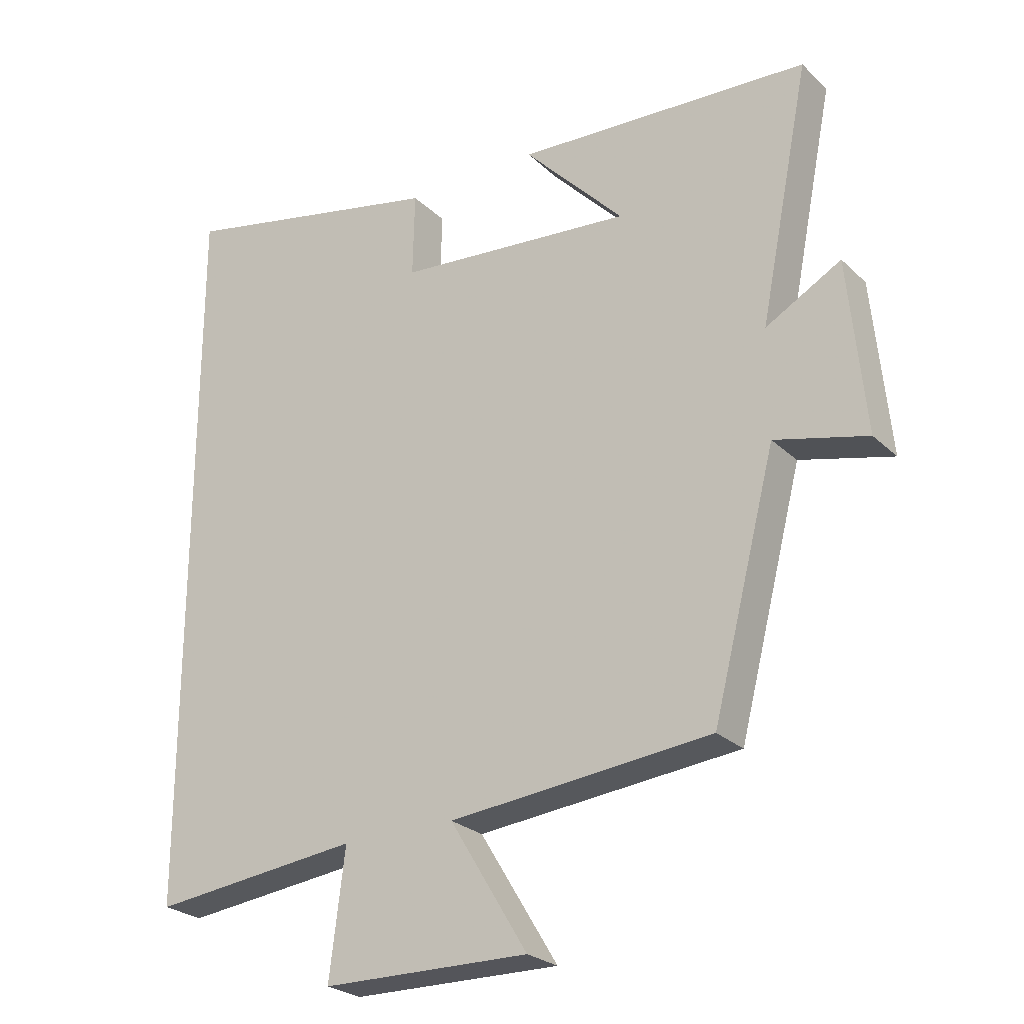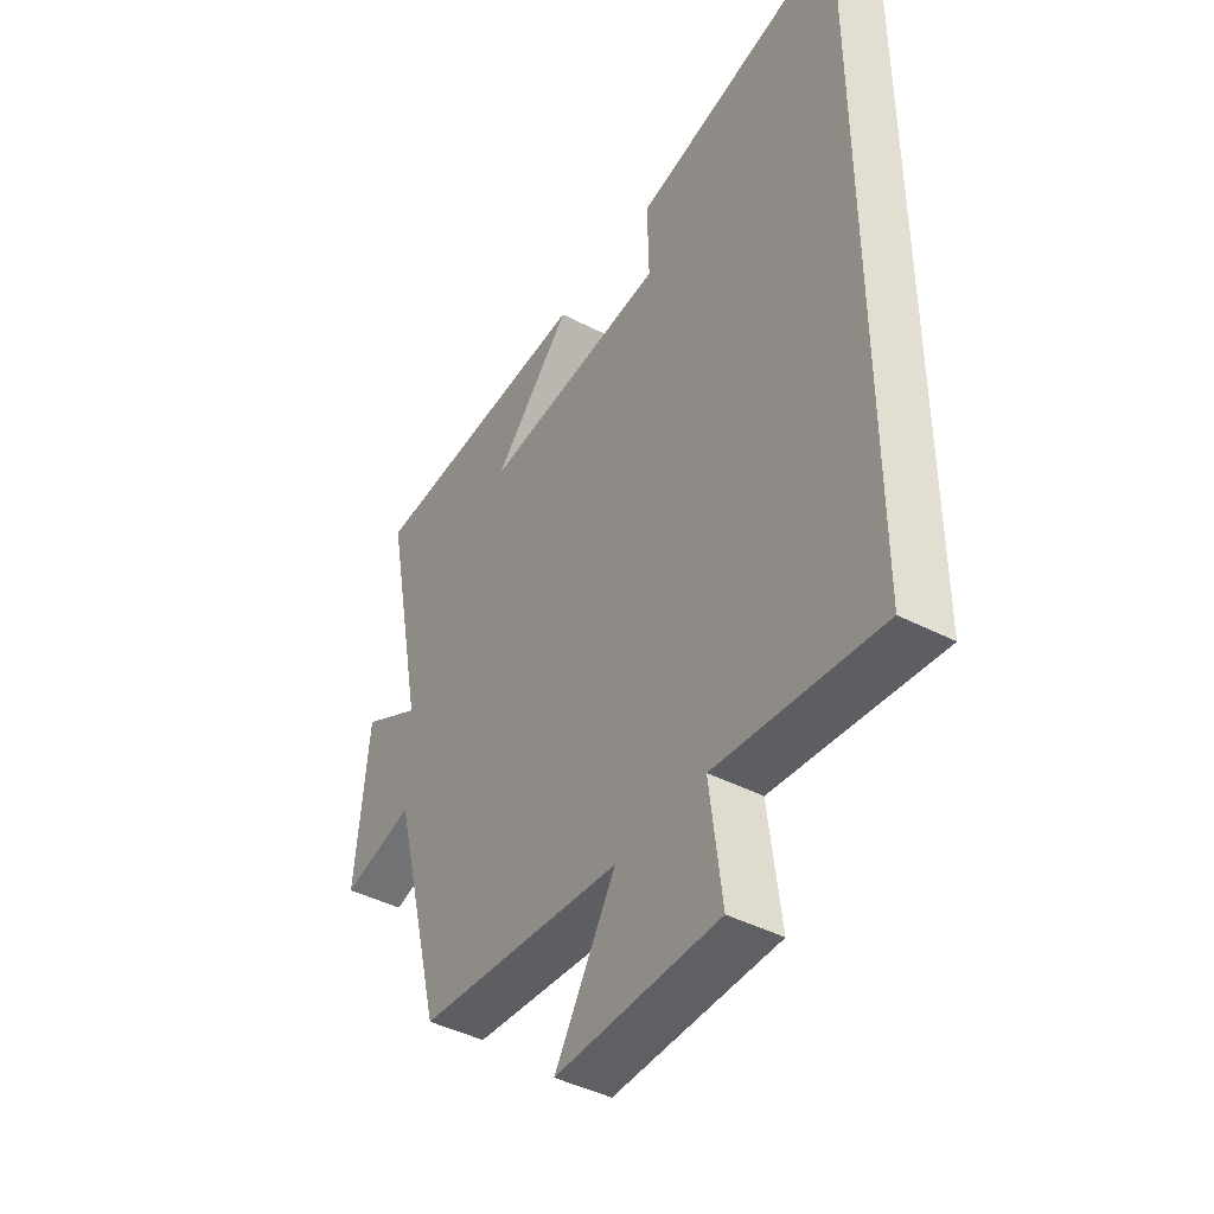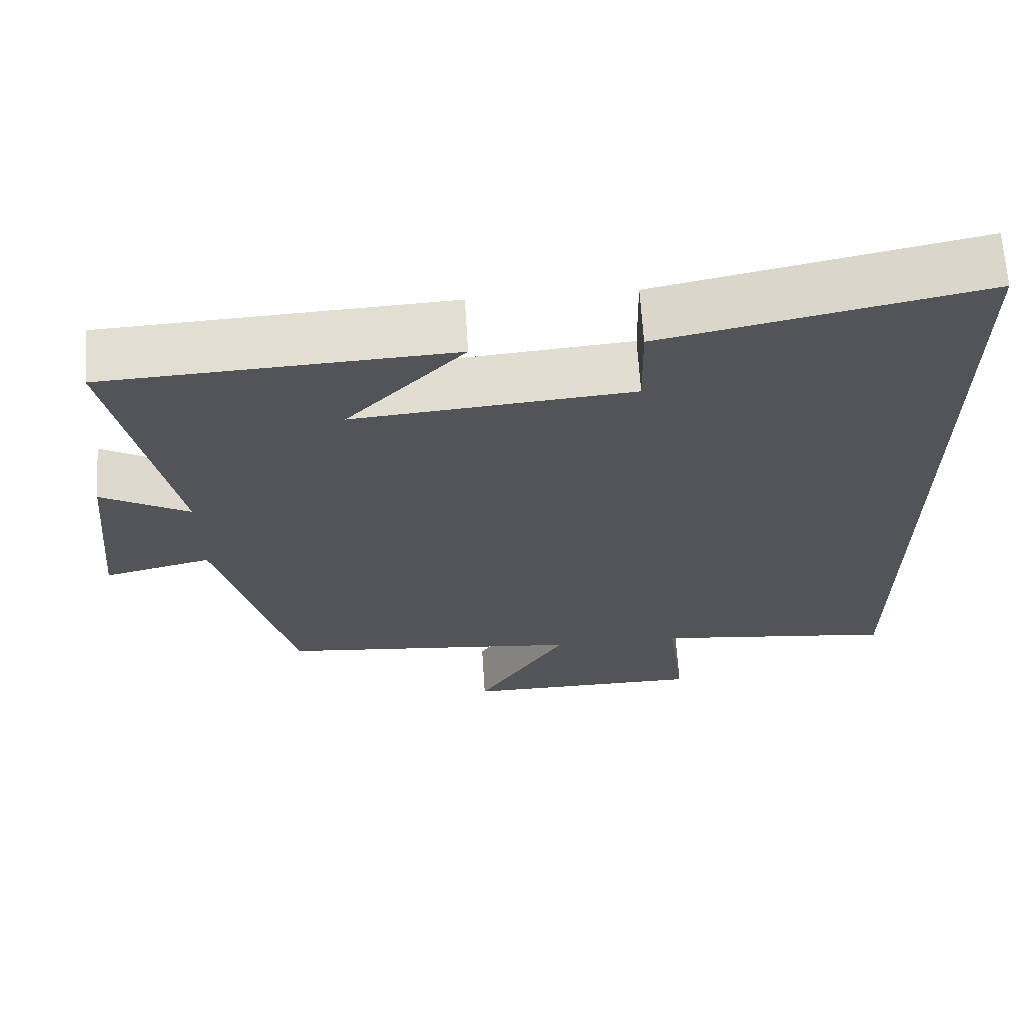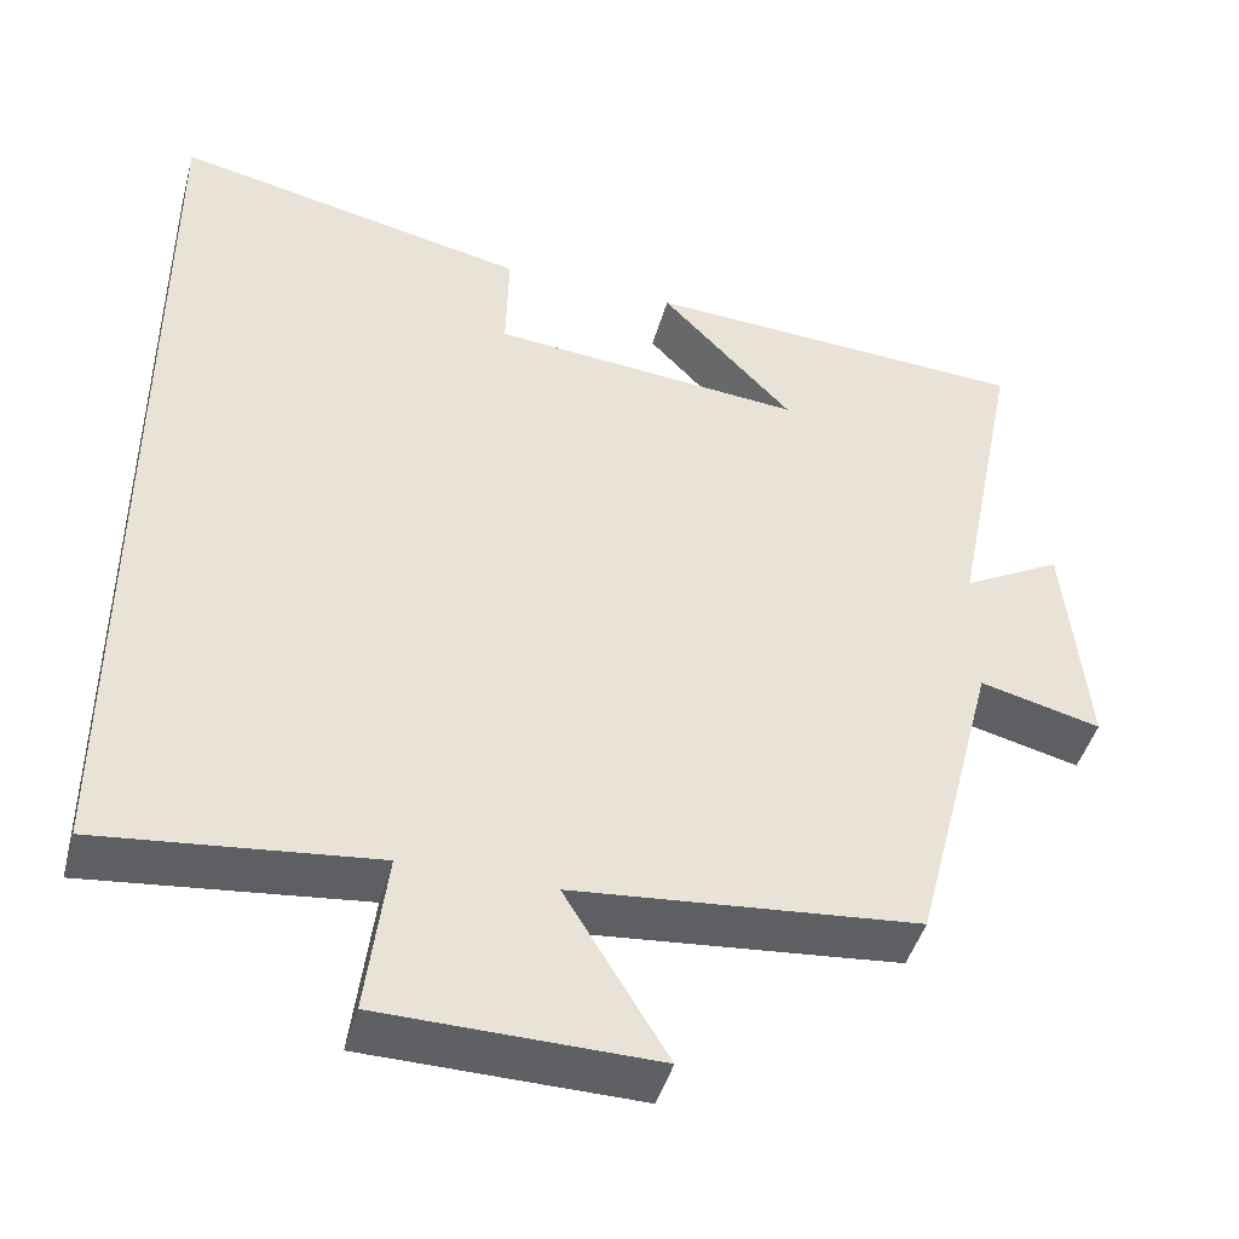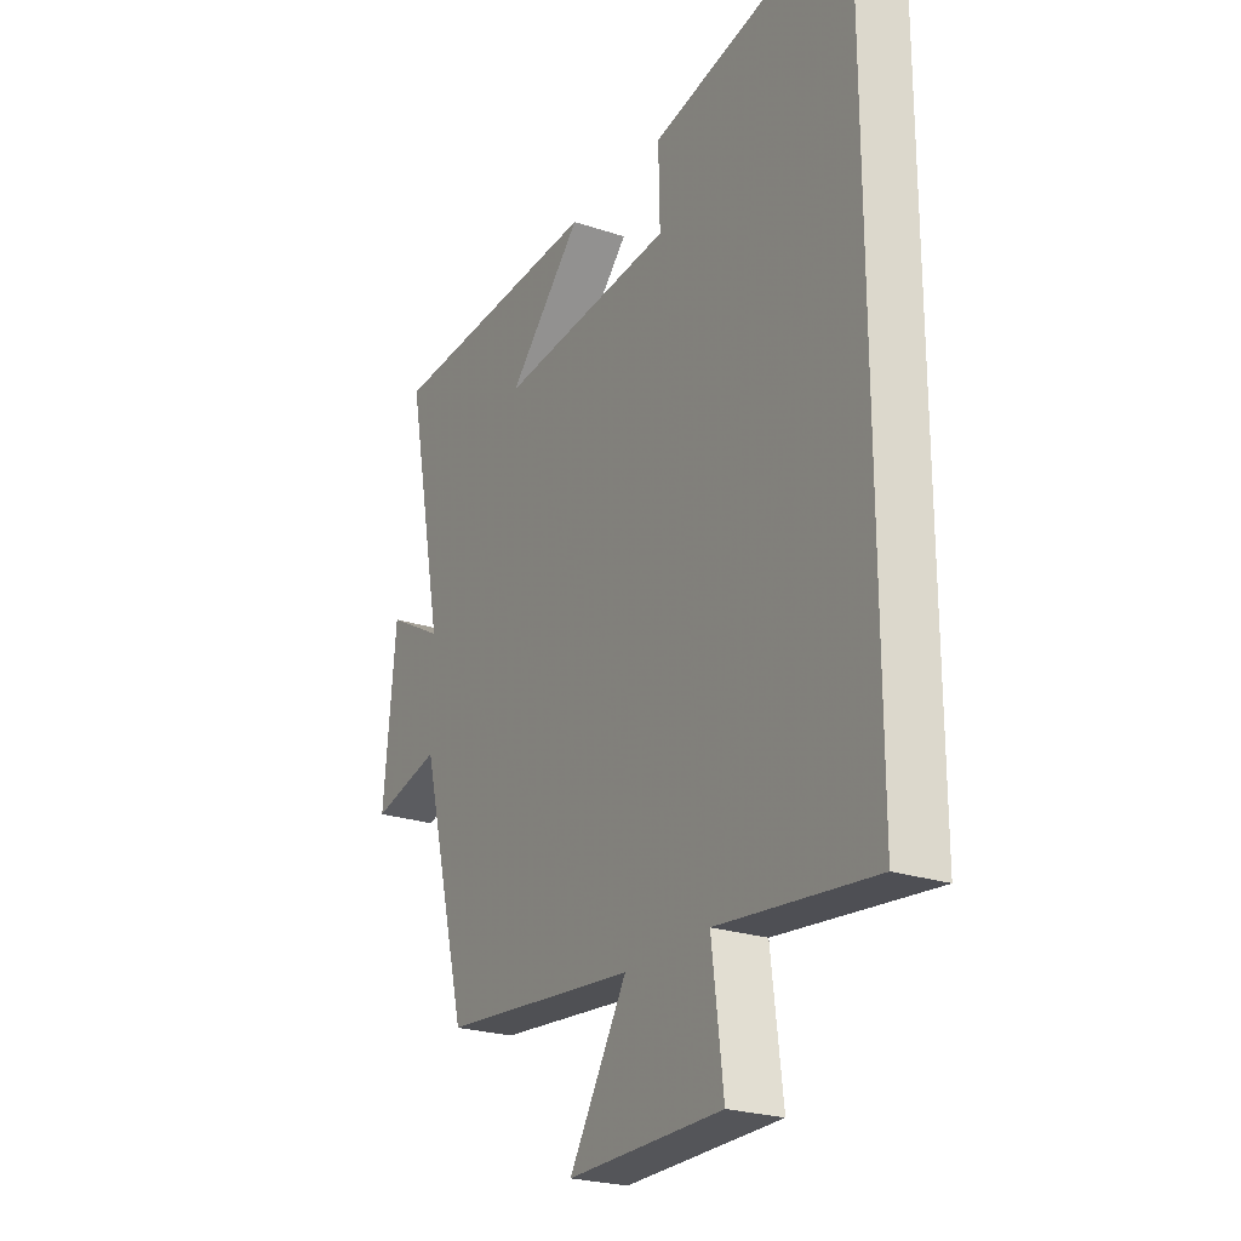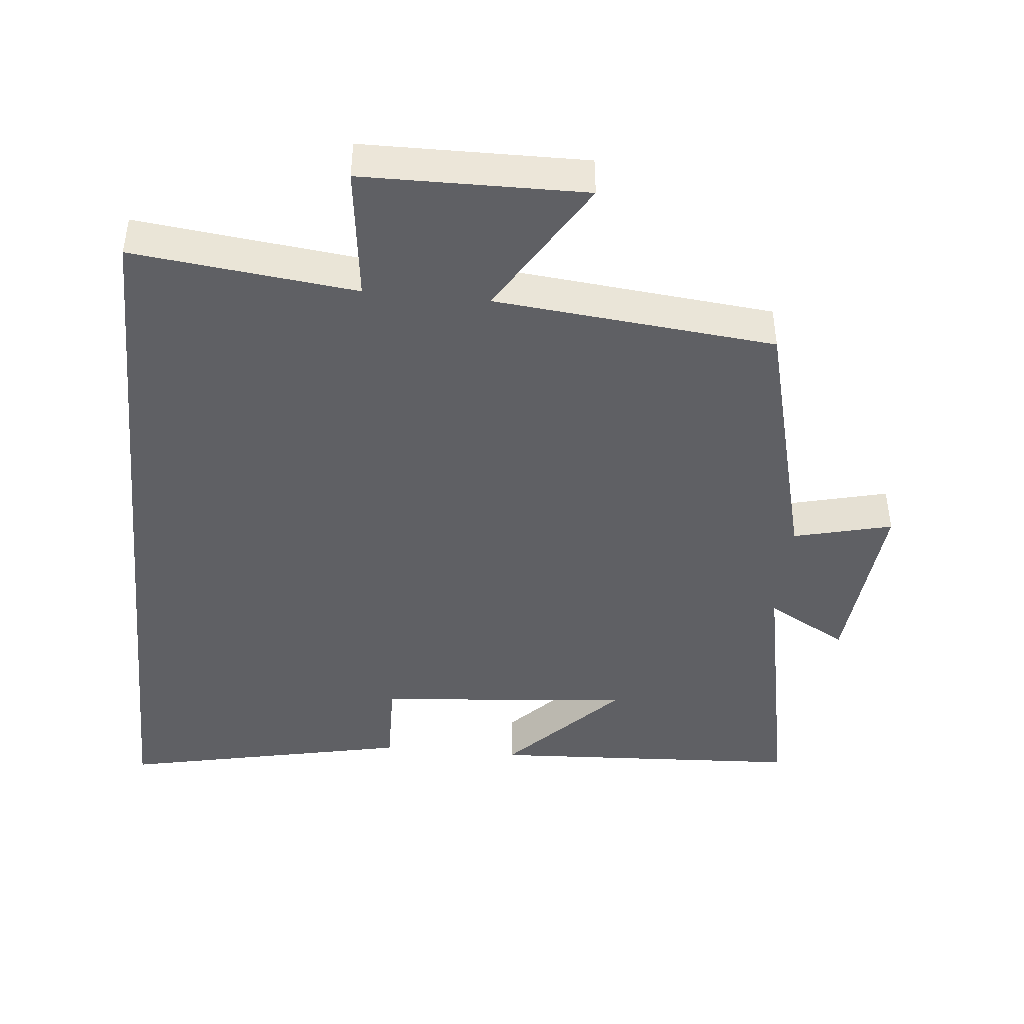
<metadata>
{"format":"obj","ext":"obj","renderer":"f3d","projection":"perspective","resolution":1024,"background":"white","views":[{"elev":-25.3,"azim":-145.6,"up":"+Z"},{"elev":-43.1,"azim":58.4,"up":"+Z"},{"elev":66.2,"azim":-3.6,"up":"+Z"},{"elev":-44.8,"azim":164.7,"up":"+Z"},{"elev":-24.0,"azim":60.8,"up":"+Z"},{"elev":-44.1,"azim":174.4,"up":"+Y"}]}
</metadata>
<code>
v 0.5 0.07 0.588
v 0.5 0.07 -0.537
v 0.178 0.07 -0.5
v 0.202 0.07 -0.693
v -0.118 0.07 -0.697
v 0.002 0.07 -0.5
v -0.402 0.07 -0.46
v -0.5 0.07 -0.08
v -0.642 0.07 -0.115
v -0.616 0.07 0.151
v -0.5 0.07 0.086
v -0.578 0.07 0.476
v -0.125 0.07 0.5
v -0.28 0.07 0.338
v 0.086 0.07 0.37
v 0.083 0.07 0.5
v 0.5 0 0.588
v 0.5 0 -0.537
v 0.178 0 -0.5
v 0.202 0 -0.693
v -0.118 0 -0.697
v 0.002 0 -0.5
v -0.402 0 -0.46
v -0.5 0 -0.08
v -0.642 0 -0.115
v -0.616 0 0.151
v -0.5 0 0.086
v -0.578 0 0.476
v -0.125 0 0.5
v -0.28 0 0.338
v 0.086 0 0.37
v 0.083 0 0.5
f 1 2 3
f 16 1 3
f 15 16 3
f 14 15 3
f 12 13 14
f 14 3 4
f 12 14 4
f 11 12 4
f 8 9 10 11
f 6 7 8 11
f 6 11 4
f 4 5 6
f 19 18 17
f 19 17 32
f 19 32 31
f 19 31 30
f 30 29 28
f 20 19 30
f 20 30 28
f 20 28 27
f 27 26 25 24
f 27 24 23 22
f 20 27 22
f 22 21 20
f 1 17 18 2
f 2 18 19 3
f 3 19 20 4
f 4 20 21 5
f 5 21 22 6
f 6 22 23 7
f 7 23 24 8
f 8 24 25 9
f 9 25 26 10
f 10 26 27 11
f 11 27 28 12
f 12 28 29 13
f 13 29 30 14
f 14 30 31 15
f 15 31 32 16
f 16 32 17 1

</code>
